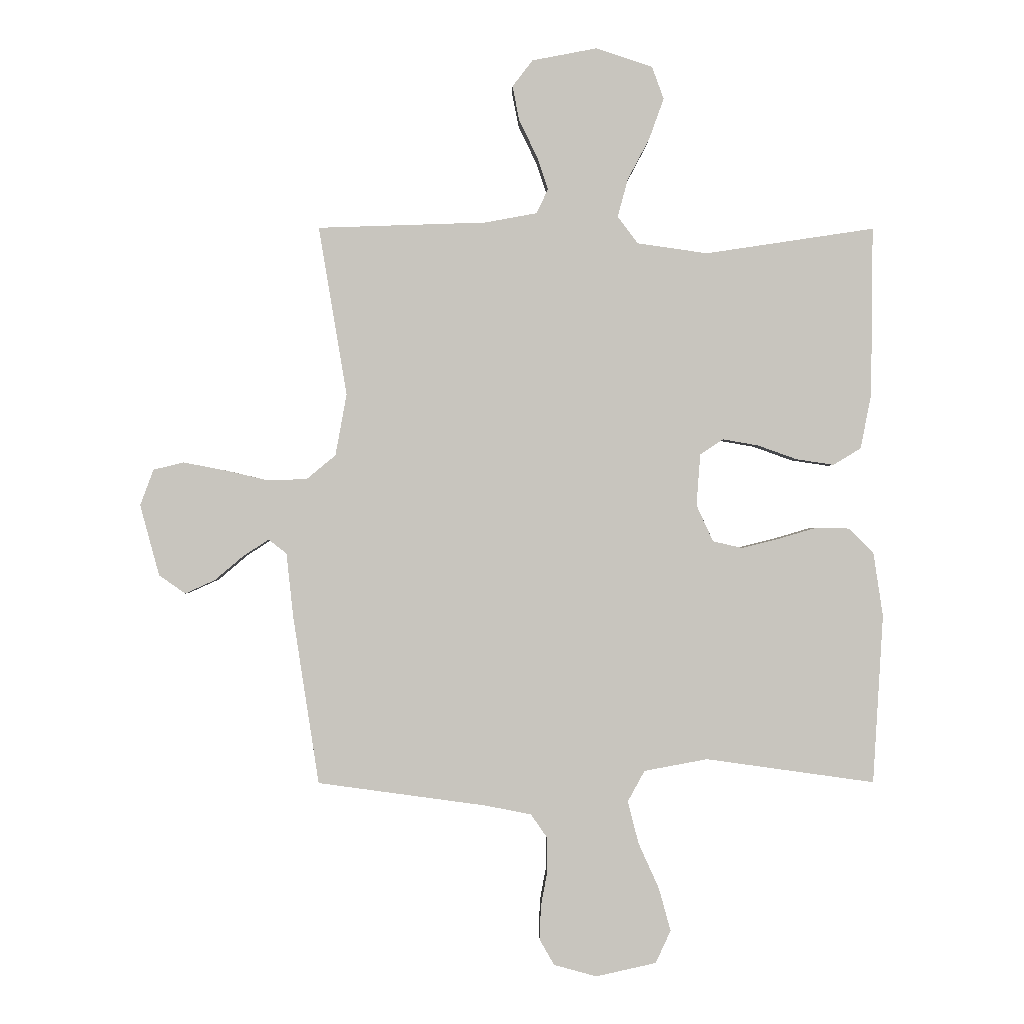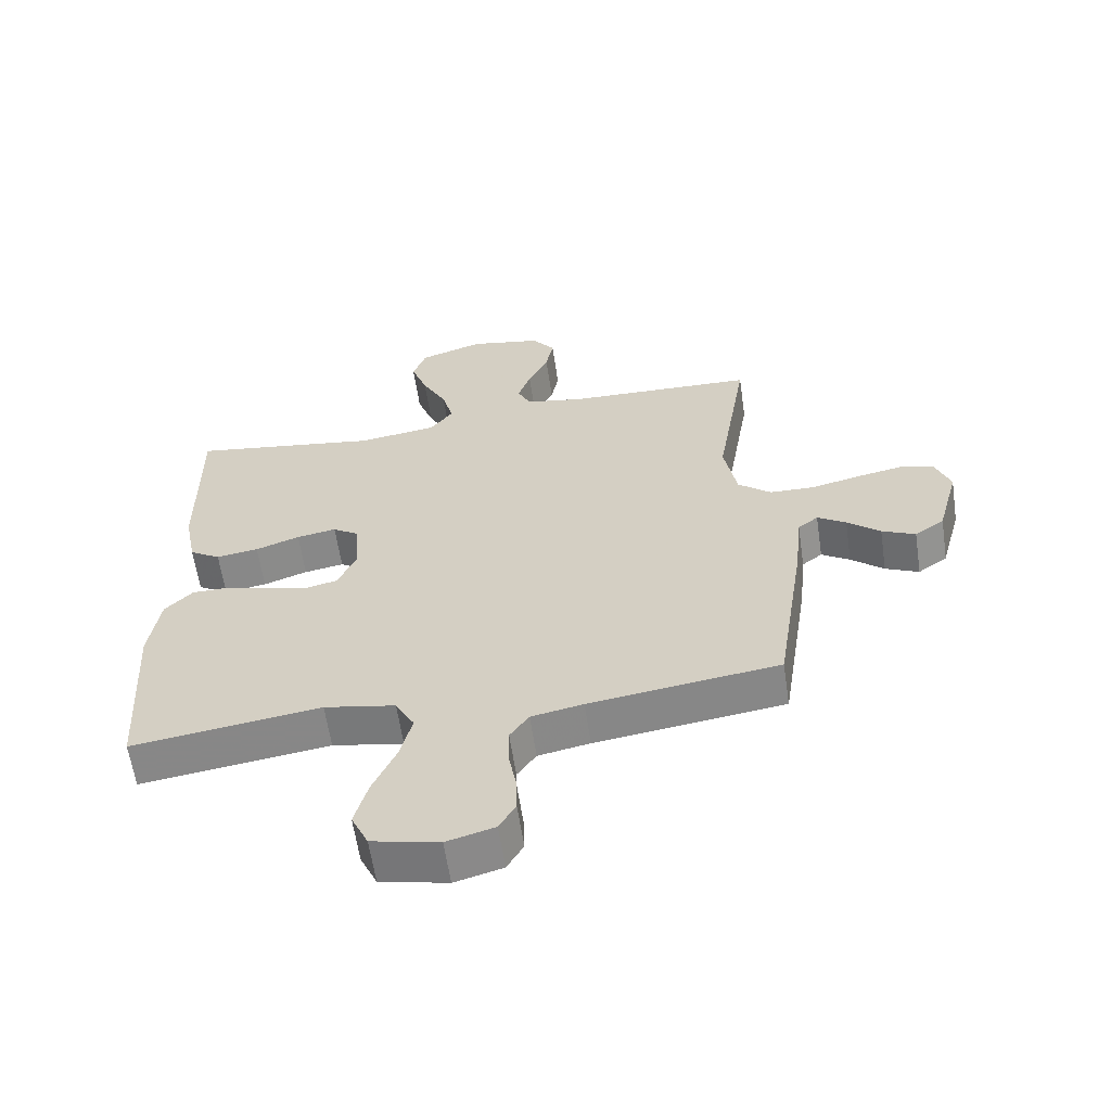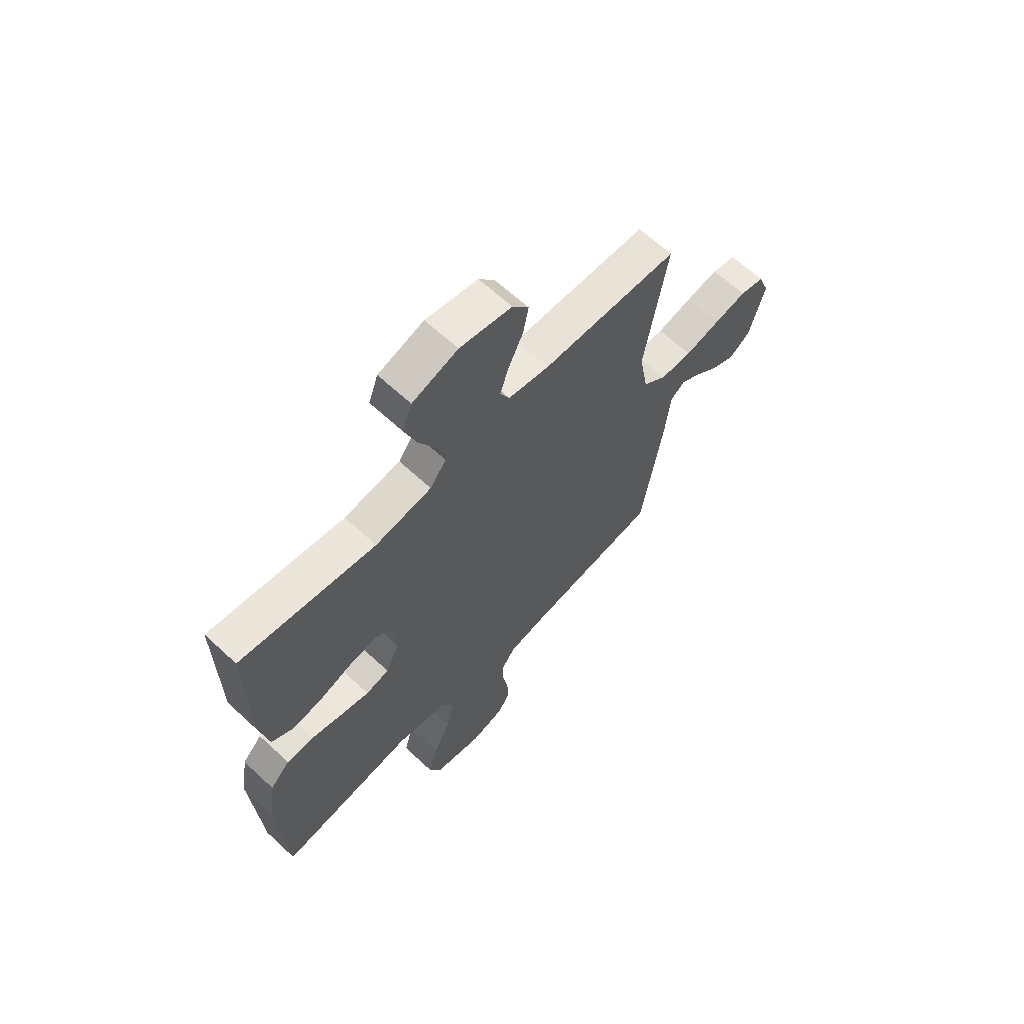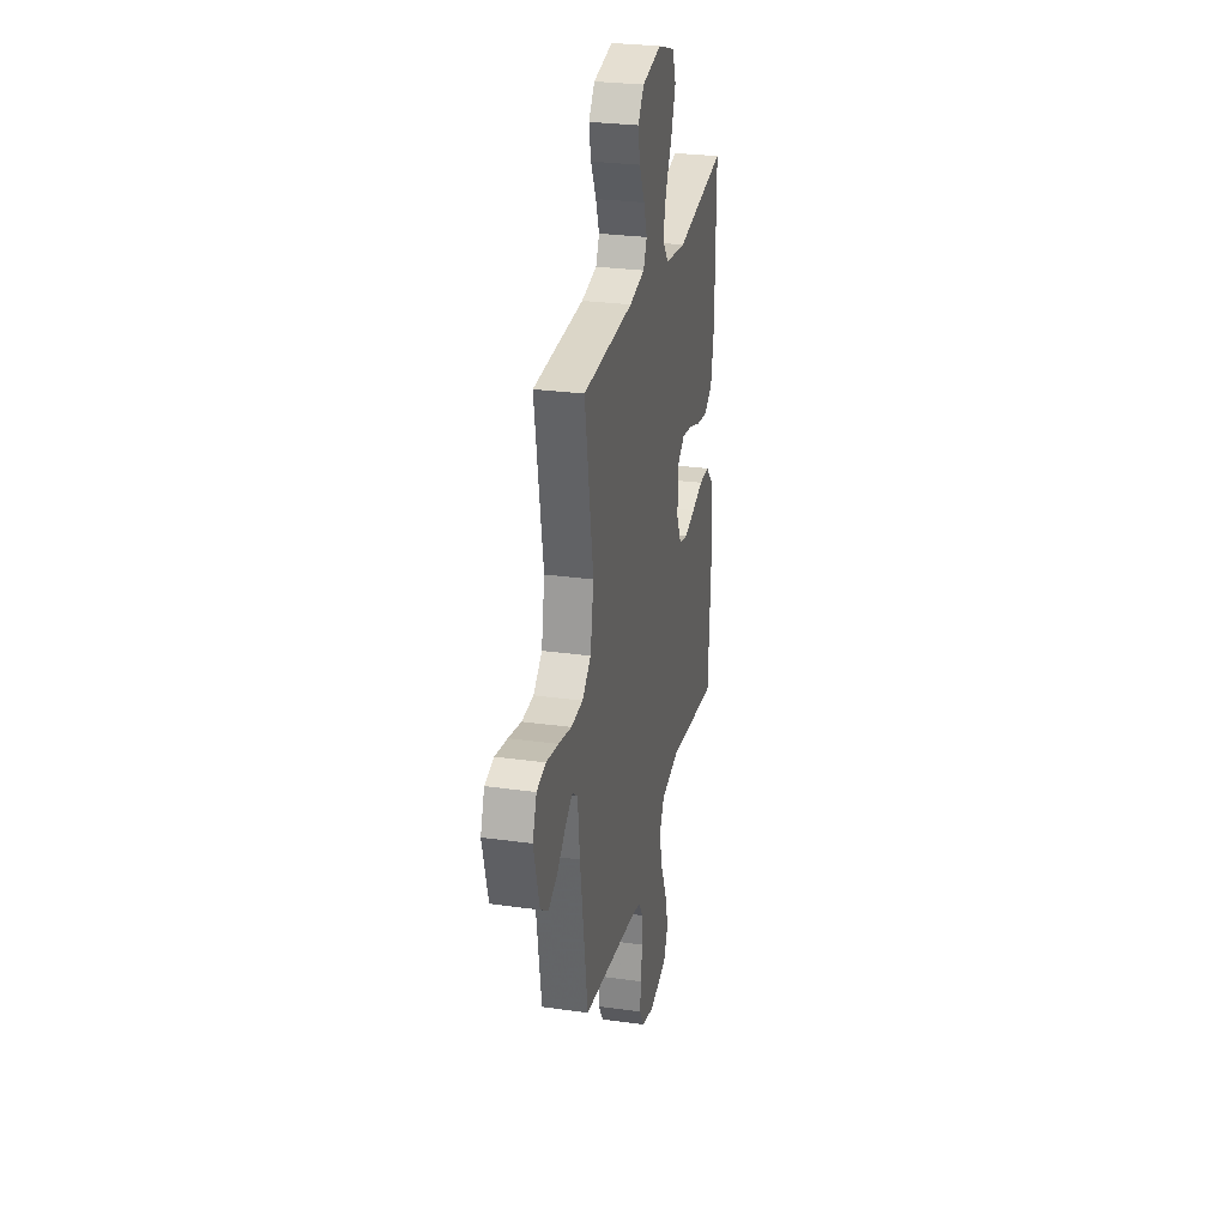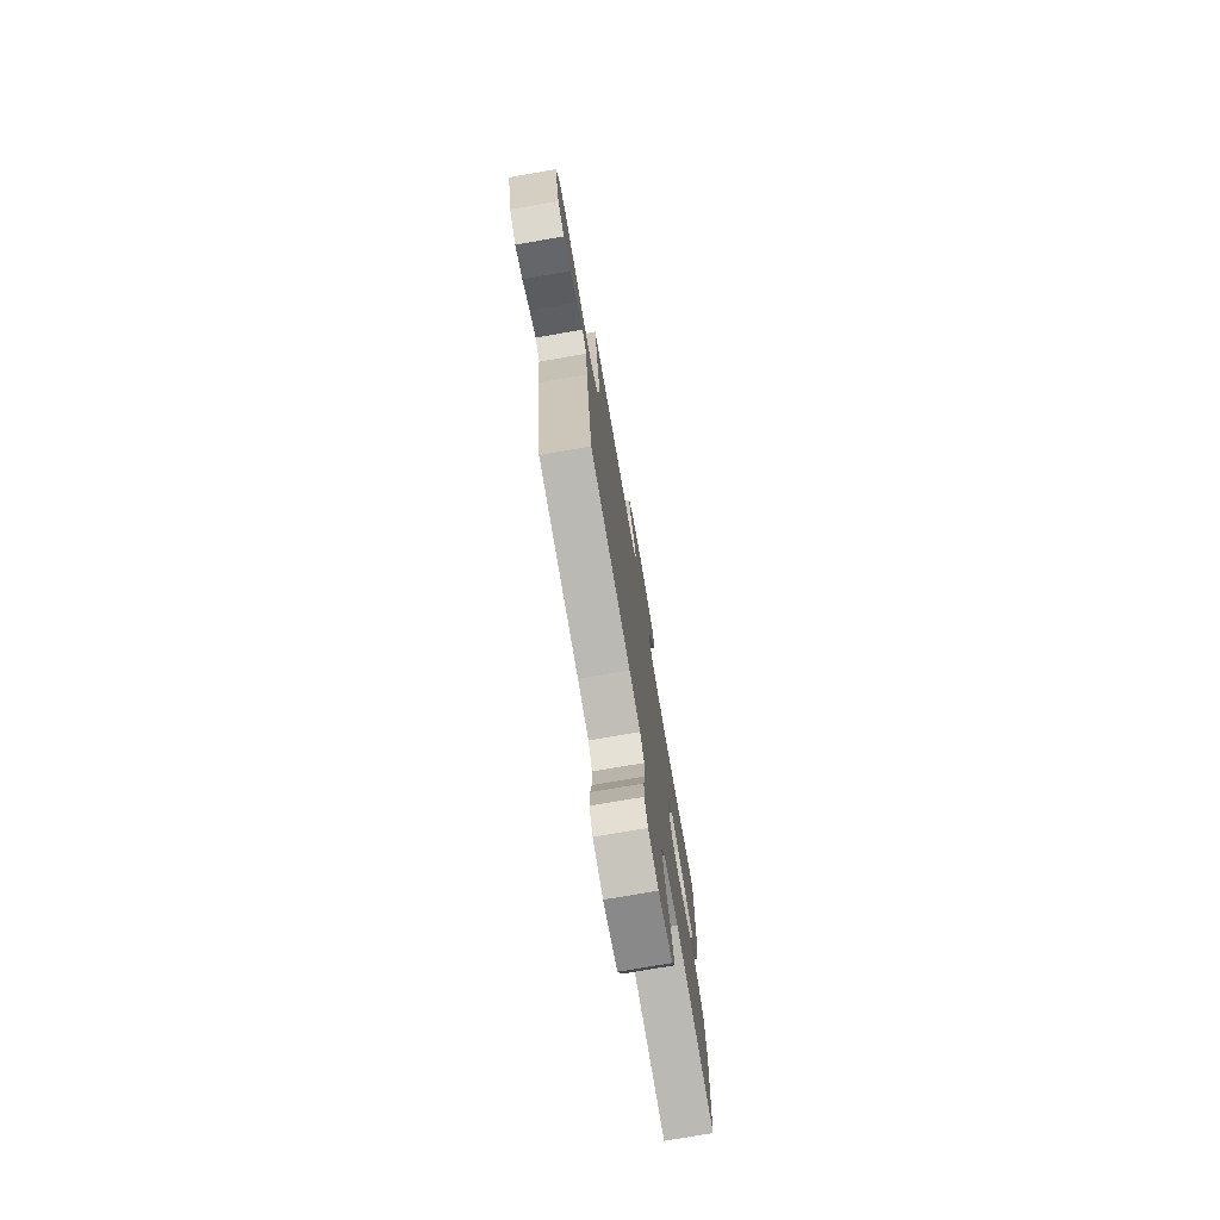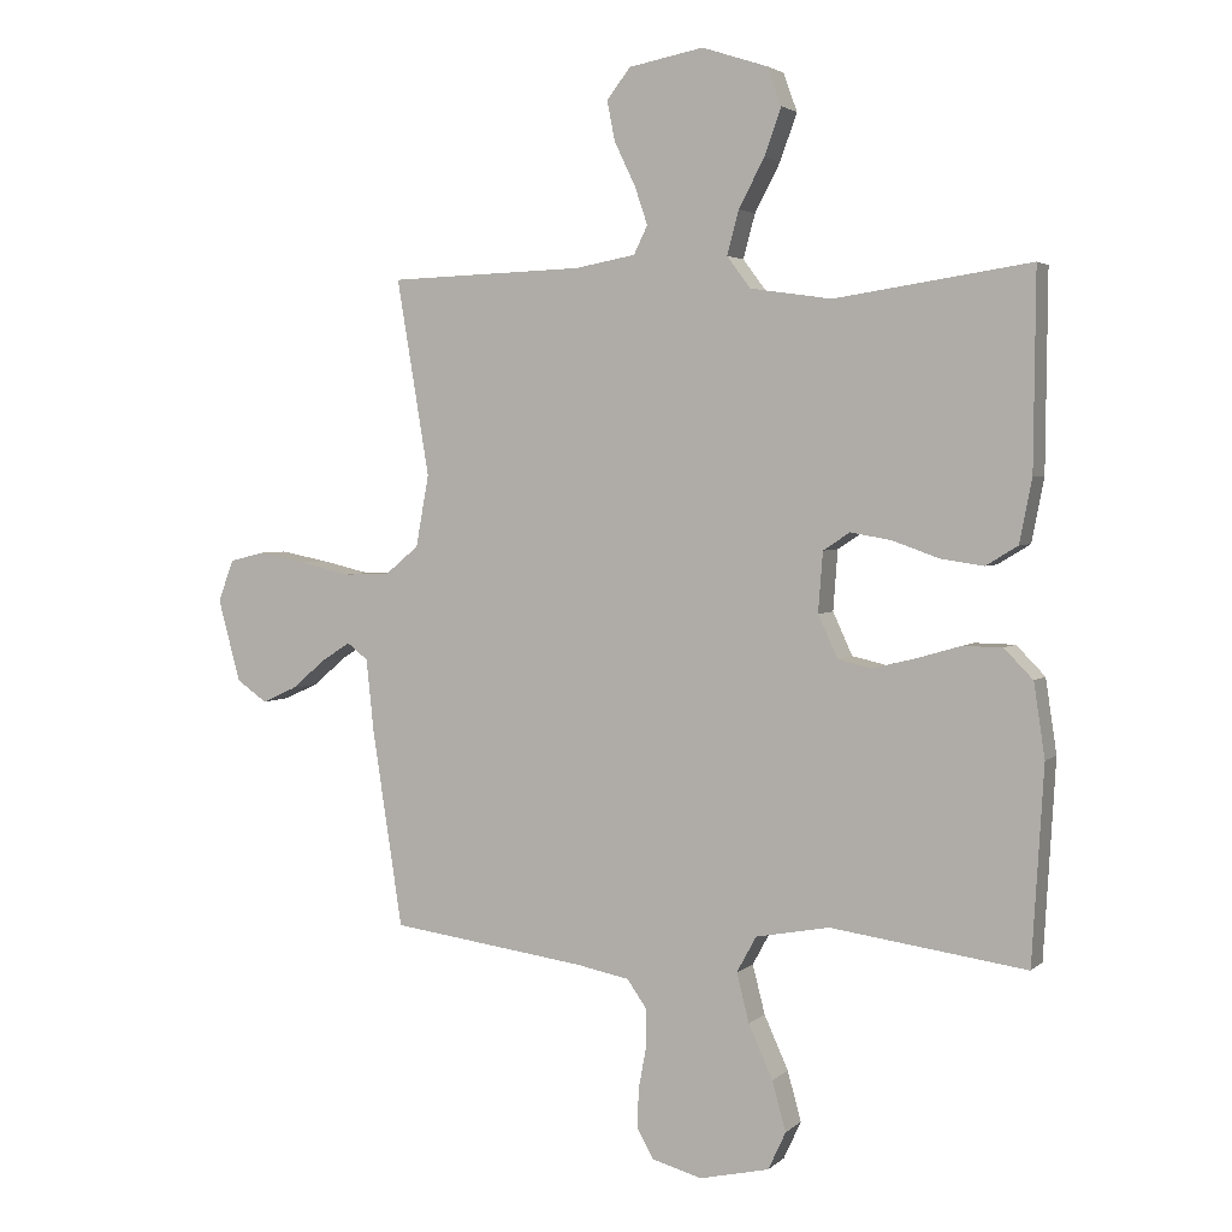
<metadata>
{"format":"obj","ext":"obj","renderer":"f3d","projection":"perspective","resolution":1024,"background":"white","views":[{"elev":-0.3,"azim":-0.7,"up":"+Z"},{"elev":-61.0,"azim":-171.6,"up":"+Z"},{"elev":64.5,"azim":133.1,"up":"+Z"},{"elev":27.9,"azim":-78.0,"up":"+Z"},{"elev":-75.5,"azim":-80.2,"up":"+Z"},{"elev":3.2,"azim":22.6,"up":"+Z"}]}
</metadata>
<code>
v 0.5 0.07 -0.5
v 0.2 0.07 -0.458
v 0.087 0.07 -0.479
v 0.057 0.07 -0.534
v 0.076 0.07 -0.609
v 0.113 0.07 -0.691
v 0.134 0.07 -0.767
v 0.107 0.07 -0.825
v 0 0.07 -0.849
v -0.076 0.07 -0.828
v -0.102 0.07 -0.783
v -0.1 0.07 -0.723
v -0.088 0.07 -0.658
v -0.088 0.07 -0.6
v -0.118 0.07 -0.557
v -0.2 0.07 -0.541
v -0.5 0.07 -0.5
v -0.546 0.07 -0.2
v -0.558 0.07 -0.087
v -0.59 0.07 -0.062
v -0.635 0.07 -0.091
v -0.687 0.07 -0.135
v -0.74 0.07 -0.159
v -0.787 0.07 -0.126
v -0.821 0.07 0
v -0.797 0.07 0.064
v -0.743 0.07 0.077
v -0.67 0.07 0.063
v -0.593 0.07 0.045
v -0.522 0.07 0.047
v -0.47 0.07 0.09
v -0.45 0.07 0.2
v -0.5 0.07 0.5
v -0.2 0.07 0.51
v -0.108 0.07 0.527
v -0.087 0.07 0.57
v -0.107 0.07 0.629
v -0.139 0.07 0.695
v -0.151 0.07 0.756
v -0.115 0.07 0.803
v 0 0.07 0.825
v 0.101 0.07 0.792
v 0.122 0.07 0.734
v 0.096 0.07 0.662
v 0.057 0.07 0.588
v 0.039 0.07 0.521
v 0.075 0.07 0.473
v 0.2 0.07 0.455
v 0.5 0.07 0.5
v 0.497 0.07 0.2
v 0.478 0.07 0.103
v 0.429 0.07 0.073
v 0.362 0.07 0.083
v 0.292 0.07 0.108
v 0.229 0.07 0.119
v 0.188 0.07 0.092
v 0.181 0.07 0
v 0.211 0.07 -0.065
v 0.263 0.07 -0.077
v 0.328 0.07 -0.061
v 0.396 0.07 -0.041
v 0.457 0.07 -0.042
v 0.501 0.07 -0.087
v 0.518 0.07 -0.2
v 0.5 0 -0.5
v 0.2 0 -0.458
v 0.087 0 -0.479
v 0.057 0 -0.534
v 0.076 0 -0.609
v 0.113 0 -0.691
v 0.134 0 -0.767
v 0.107 0 -0.825
v 0 0 -0.849
v -0.076 0 -0.828
v -0.102 0 -0.783
v -0.1 0 -0.723
v -0.088 0 -0.658
v -0.088 0 -0.6
v -0.118 0 -0.557
v -0.2 0 -0.541
v -0.5 0 -0.5
v -0.546 0 -0.2
v -0.558 0 -0.087
v -0.59 0 -0.062
v -0.635 0 -0.091
v -0.687 0 -0.135
v -0.74 0 -0.159
v -0.787 0 -0.126
v -0.821 0 0
v -0.797 0 0.064
v -0.743 0 0.077
v -0.67 0 0.063
v -0.593 0 0.045
v -0.522 0 0.047
v -0.47 0 0.09
v -0.45 0 0.2
v -0.5 0 0.5
v -0.2 0 0.51
v -0.108 0 0.527
v -0.087 0 0.57
v -0.107 0 0.629
v -0.139 0 0.695
v -0.151 0 0.756
v -0.115 0 0.803
v 0 0 0.825
v 0.101 0 0.792
v 0.122 0 0.734
v 0.096 0 0.662
v 0.057 0 0.588
v 0.039 0 0.521
v 0.075 0 0.473
v 0.2 0 0.455
v 0.5 0 0.5
v 0.497 0 0.2
v 0.478 0 0.103
v 0.429 0 0.073
v 0.362 0 0.083
v 0.292 0 0.108
v 0.229 0 0.119
v 0.188 0 0.092
v 0.181 0 0
v 0.211 0 -0.065
v 0.263 0 -0.077
v 0.328 0 -0.061
v 0.396 0 -0.041
v 0.457 0 -0.042
v 0.501 0 -0.087
v 0.518 0 -0.2
f 64 1 2
f 63 64 2
f 62 63 2
f 61 62 2
f 60 61 2
f 59 60 2 3
f 58 59 3 4
f 57 58 4
f 56 57 4
f 52 53 54
f 51 52 54
f 50 51 54
f 49 50 54
f 48 49 54
f 47 48 54 55
f 46 47 55 56
f 43 44 45
f 42 43 45
f 41 42 45
f 40 41 45
f 39 40 45
f 38 39 45
f 37 38 45
f 36 37 45 46
f 46 56 4
f 36 46 4
f 35 36 4
f 32 33 34
f 34 35 4
f 32 34 4
f 31 32 4
f 27 28 29
f 26 27 29
f 25 26 29
f 24 25 29
f 23 24 29
f 22 23 29
f 21 22 29
f 20 21 29 30
f 30 31 4
f 20 30 4
f 19 20 4
f 18 19 4
f 17 18 4
f 16 17 4
f 11 12 13
f 10 11 13
f 9 10 13
f 8 9 13
f 7 8 13
f 6 7 13
f 5 6 13
f 5 13 14
f 4 5 14 15
f 4 15 16
f 66 65 128
f 66 128 127
f 66 127 126
f 66 126 125
f 66 125 124
f 67 66 124 123
f 68 67 123 122
f 68 122 121
f 68 121 120
f 118 117 116
f 118 116 115
f 118 115 114
f 118 114 113
f 118 113 112
f 119 118 112 111
f 120 119 111 110
f 109 108 107
f 109 107 106
f 109 106 105
f 109 105 104
f 109 104 103
f 109 103 102
f 109 102 101
f 110 109 101 100
f 68 120 110
f 68 110 100
f 68 100 99
f 98 97 96
f 68 99 98
f 68 98 96
f 68 96 95
f 93 92 91
f 93 91 90
f 93 90 89
f 93 89 88
f 93 88 87
f 93 87 86
f 93 86 85
f 94 93 85 84
f 68 95 94
f 68 94 84
f 68 84 83
f 68 83 82
f 68 82 81
f 68 81 80
f 77 76 75
f 77 75 74
f 77 74 73
f 77 73 72
f 77 72 71
f 77 71 70
f 77 70 69
f 78 77 69
f 79 78 69 68
f 80 79 68
f 1 65 66 2
f 2 66 67 3
f 3 67 68 4
f 4 68 69 5
f 5 69 70 6
f 6 70 71 7
f 7 71 72 8
f 8 72 73 9
f 9 73 74 10
f 10 74 75 11
f 11 75 76 12
f 12 76 77 13
f 13 77 78 14
f 14 78 79 15
f 15 79 80 16
f 16 80 81 17
f 17 81 82 18
f 18 82 83 19
f 19 83 84 20
f 20 84 85 21
f 21 85 86 22
f 22 86 87 23
f 23 87 88 24
f 24 88 89 25
f 25 89 90 26
f 26 90 91 27
f 27 91 92 28
f 28 92 93 29
f 29 93 94 30
f 30 94 95 31
f 31 95 96 32
f 32 96 97 33
f 33 97 98 34
f 34 98 99 35
f 35 99 100 36
f 36 100 101 37
f 37 101 102 38
f 38 102 103 39
f 39 103 104 40
f 40 104 105 41
f 41 105 106 42
f 42 106 107 43
f 43 107 108 44
f 44 108 109 45
f 45 109 110 46
f 46 110 111 47
f 47 111 112 48
f 48 112 113 49
f 49 113 114 50
f 50 114 115 51
f 51 115 116 52
f 52 116 117 53
f 53 117 118 54
f 54 118 119 55
f 55 119 120 56
f 56 120 121 57
f 57 121 122 58
f 58 122 123 59
f 59 123 124 60
f 60 124 125 61
f 61 125 126 62
f 62 126 127 63
f 63 127 128 64
f 64 128 65 1

</code>
